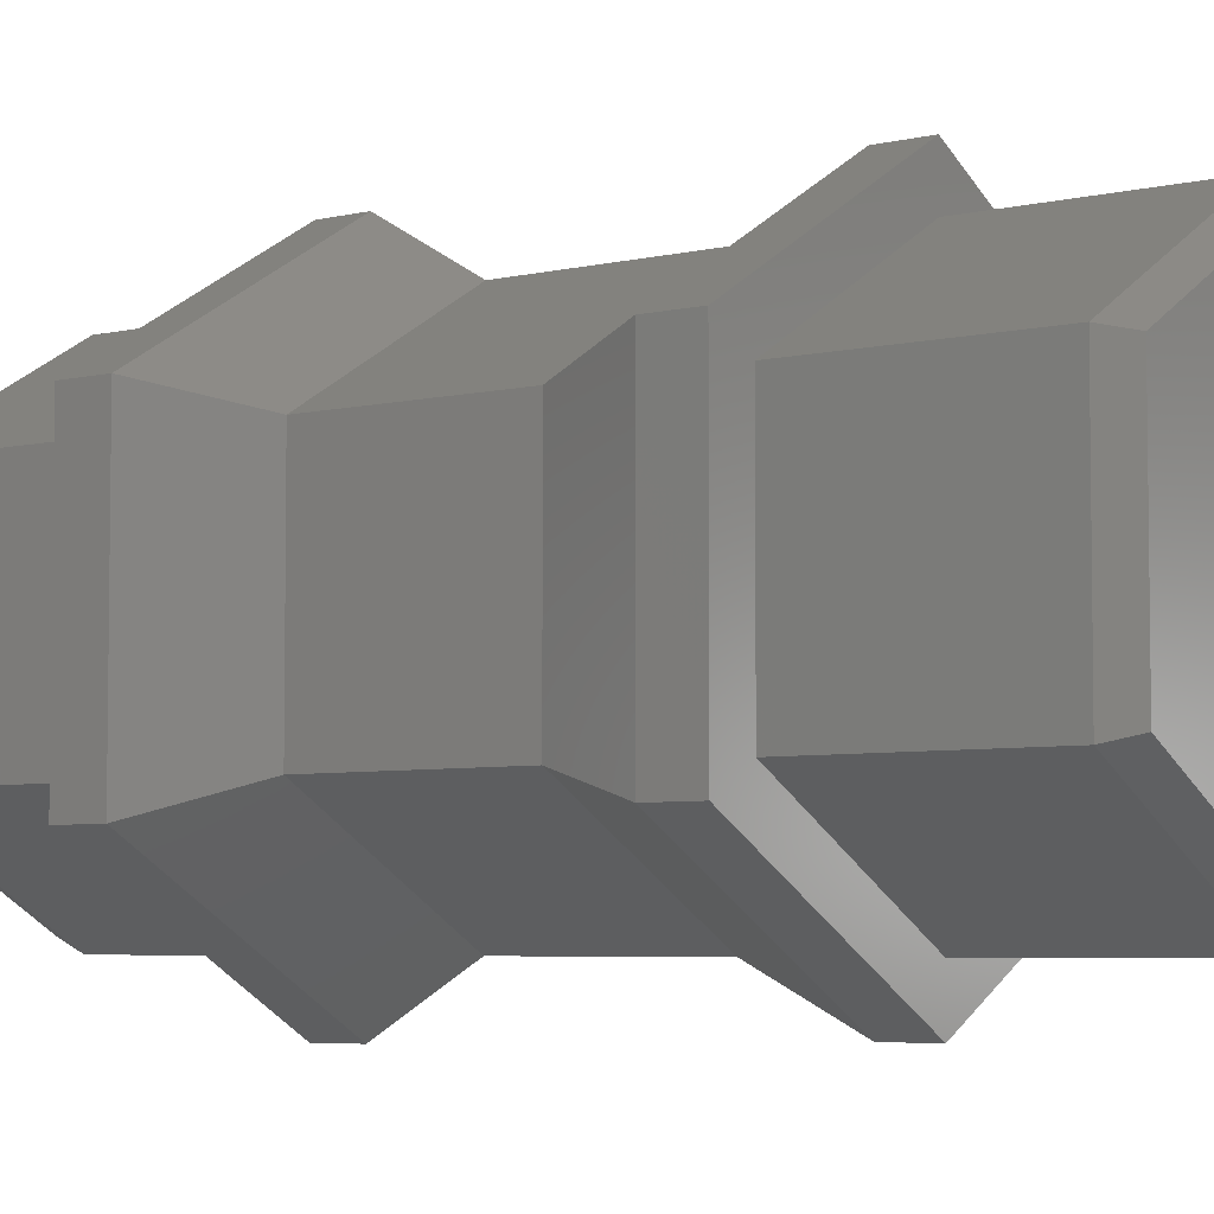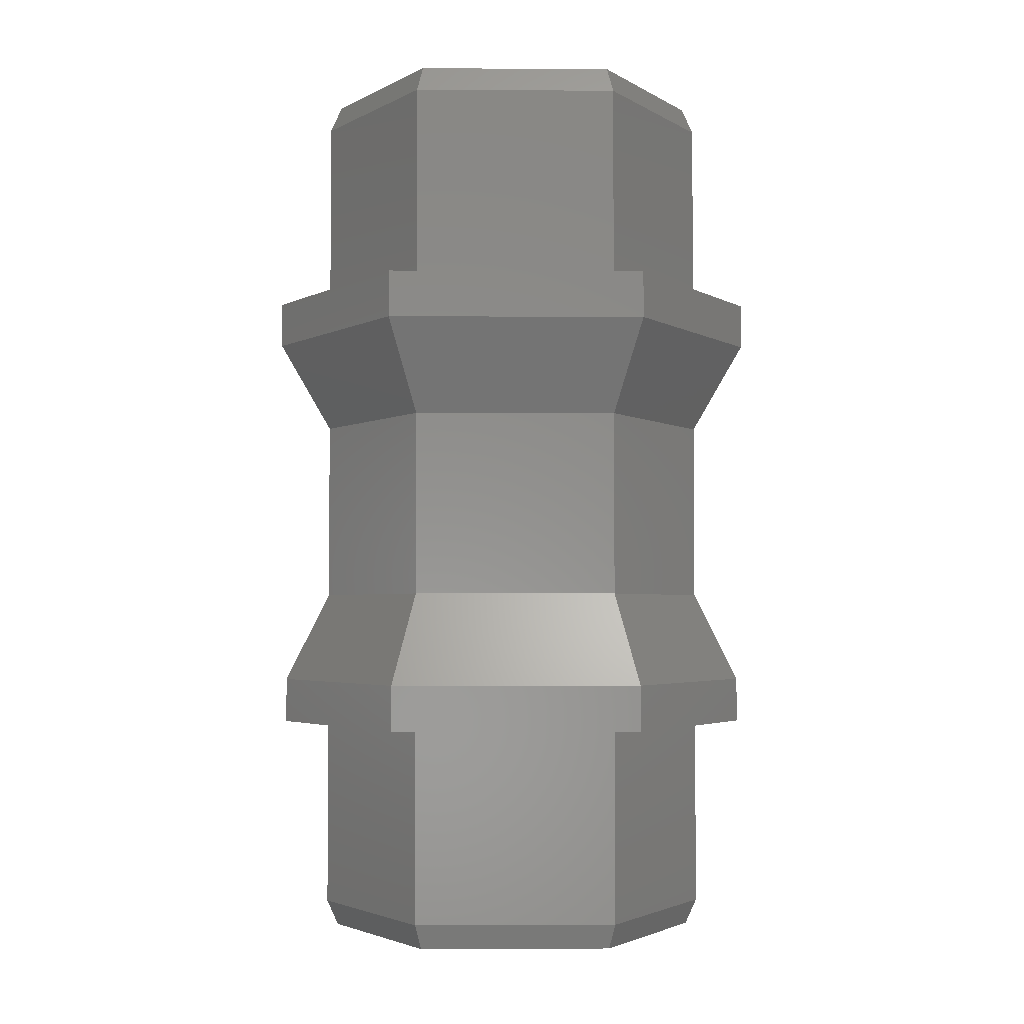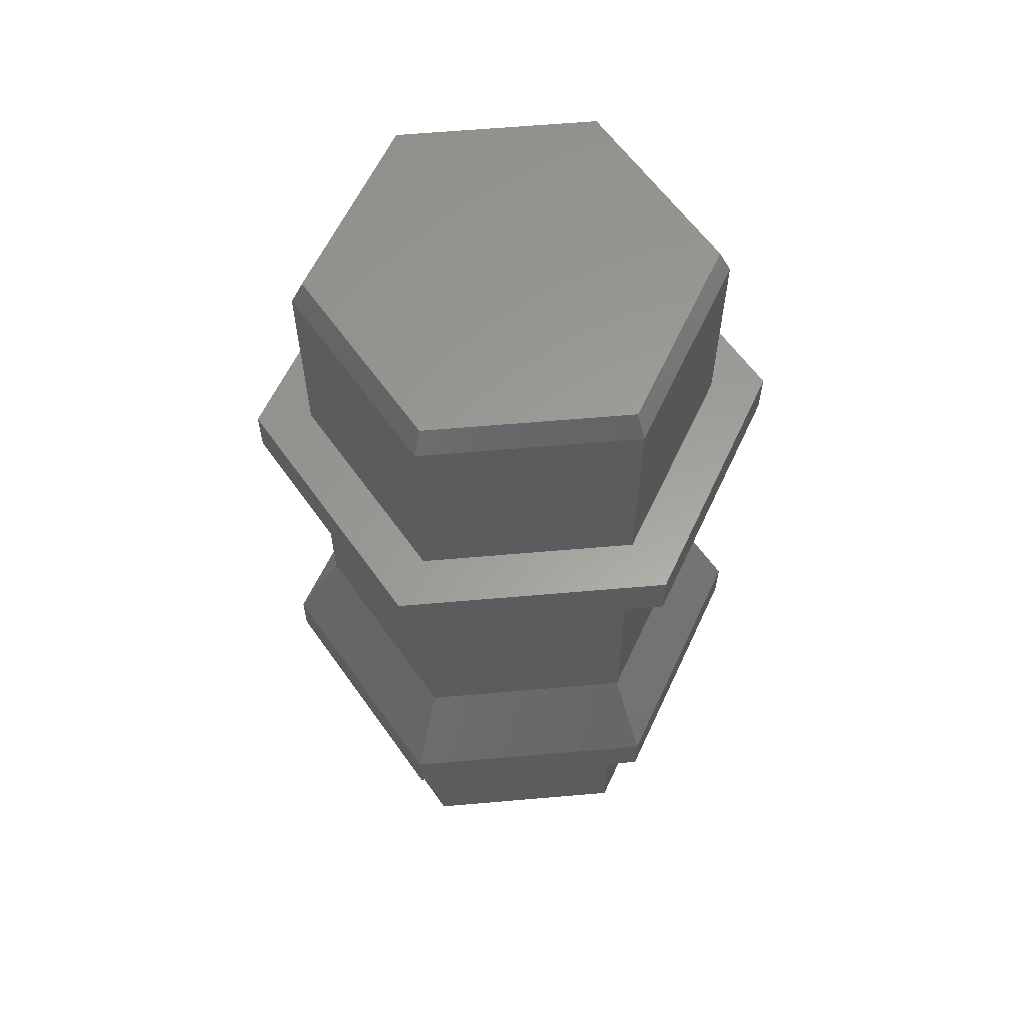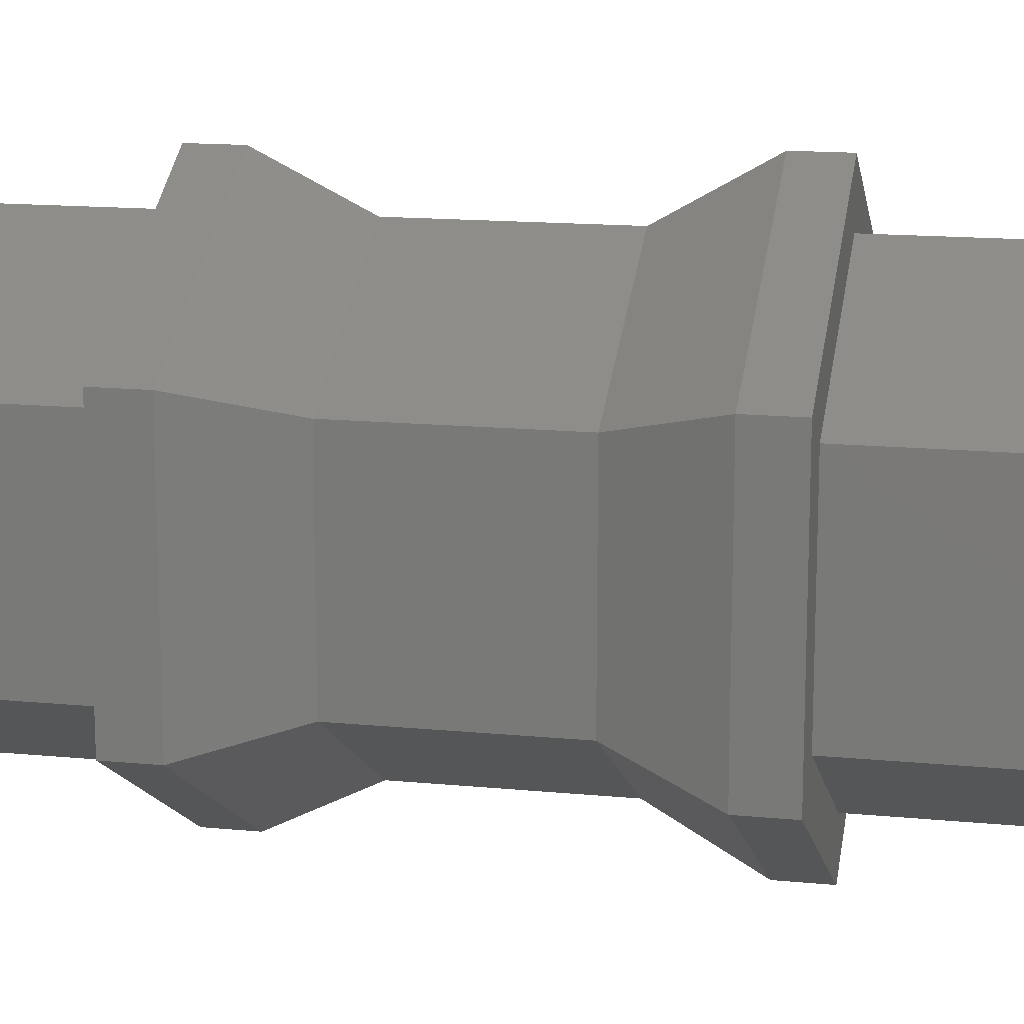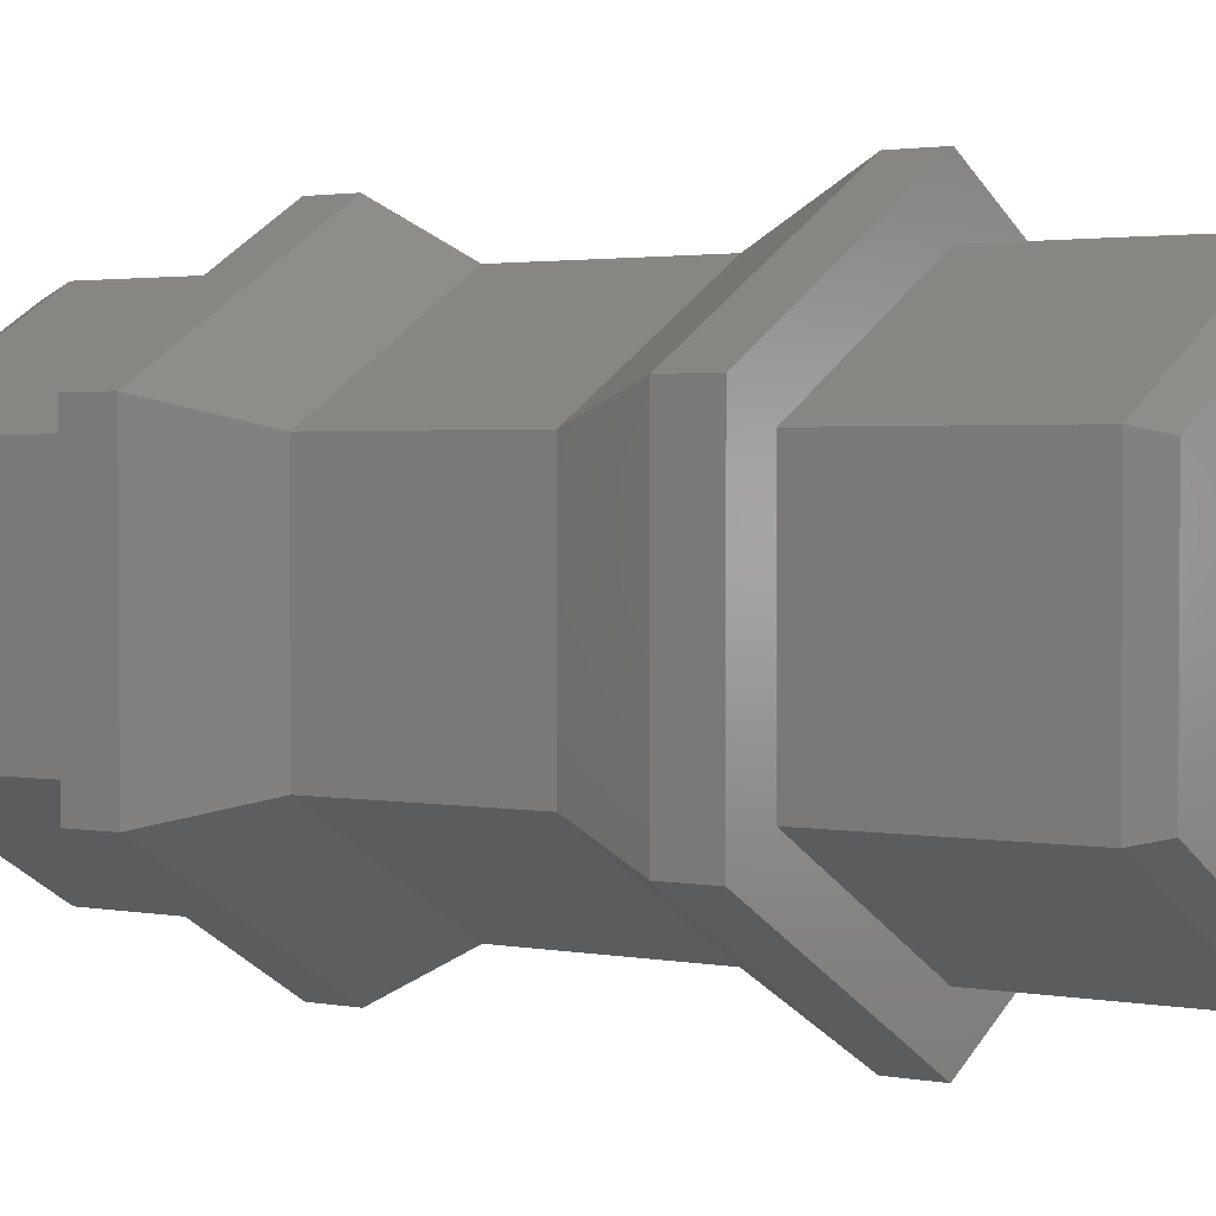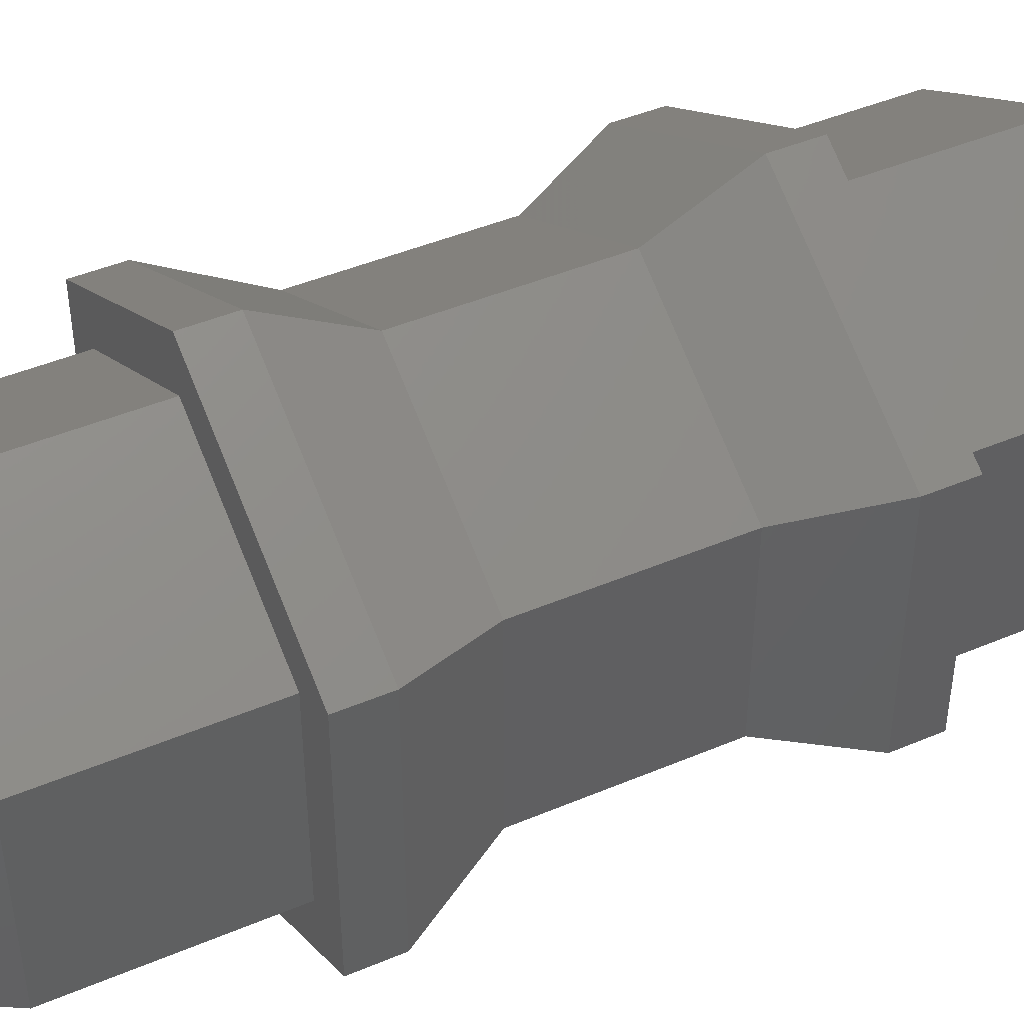
<metadata>
{"format":"stl","ext":"stl","renderer":"f3d","projection":"perspective","resolution":1024,"background":"white","views":[{"elev":-5.1,"azim":127.7,"up":"+Y"},{"elev":-3.0,"azim":-91.1,"up":"+Z"},{"elev":60.7,"azim":-155.1,"up":"+Z"},{"elev":14.7,"azim":-78.0,"up":"+Y"},{"elev":2.0,"azim":-54.4,"up":"+Y"},{"elev":44.7,"azim":63.8,"up":"+Y"}]}
</metadata>
<code>
# stl→obj: 72 verts, 140 faces
v 3.583 2.069 0.2
v 0 4.388 0.75
v 3.8 2.194 0.75
v 0 -4.138 0.2
v 3.583 -2.069 0.2
v 0 4.138 0.2
v -3.583 -2.069 0.2
v -3.583 2.069 0.2
v 3.8 -2.194 0.75
v 0 4.388 19.25
v 0 4.138 19.8
v 3.583 2.069 19.8
v -3.8 -2.194 8
v -3.8 2.194 12
v -3.8 2.194 8
v -3.8 -2.194 12
v -3.8 -2.194 0.75
v -3.8 2.194 5
v -3.8 2.194 0.75
v -3.8 -2.194 5
v -3.8 -2.194 15
v -3.8 2.194 19.25
v -3.8 2.194 15
v -3.8 -2.194 19.25
v 0 -4.388 0.75
v 0 -4.138 19.8
v 0 -4.388 19.25
v 3.583 -2.069 19.8
v 3.8 2.194 19.25
v 3.8 -2.194 19.25
v 3.8 2.194 8
v 0 4.388 12
v 3.8 2.194 12
v 0 4.388 8
v 0 4.388 5
v 3.8 2.194 5
v 3.8 2.194 15
v 0 4.388 15
v 3.8 -2.194 12
v 3.8 -2.194 8
v 3.8 -2.194 5
v 3.8 -2.194 15
v 0 -4.388 8
v 0 -4.388 12
v 0 -4.388 15
v 0 -4.388 5
v -3.583 2.069 19.8
v -3.583 -2.069 19.8
v 0 5.388 6
v 4.666 2.694 6
v 4.666 -2.694 6
v 4.666 2.694 5
v 4.666 -2.694 5
v 0 -5.388 6
v -4.666 -2.694 5
v -4.666 2.694 6
v -4.666 2.694 5
v -4.666 -2.694 6
v 0 -5.388 5
v 0 5.388 5
v 0 -5.543 14
v 4.8 -2.771 15
v 0 -5.543 15
v 4.8 -2.771 14
v -4.8 -2.771 14
v -4.8 2.771 15
v -4.8 2.771 14
v -4.8 -2.771 15
v 4.8 2.771 14
v 0 5.543 14
v 0 5.543 15
v 4.8 2.771 15
f 1 2 3
f 4 1 5
f 4 6 1
f 7 6 4
f 6 7 8
f 3 5 1
f 5 3 9
f 10 11 12
f 13 14 15
f 14 13 16
f 17 18 19
f 18 17 20
f 21 22 23
f 22 21 24
f 5 25 4
f 26 27 28
f 28 29 12
f 29 28 30
f 25 7 4
f 28 27 30
f 31 32 33
f 32 31 34
f 3 35 36
f 35 3 2
f 37 10 29
f 10 37 38
f 9 25 5
f 39 31 33
f 31 39 40
f 41 3 36
f 3 41 9
f 30 37 29
f 37 30 42
f 25 17 7
f 43 39 44
f 39 43 40
f 45 30 27
f 30 45 42
f 25 41 46
f 41 25 9
f 7 19 8
f 19 7 17
f 8 19 2
f 34 14 32
f 14 34 15
f 2 18 35
f 18 2 19
f 38 22 10
f 22 38 23
f 13 44 16
f 44 13 43
f 17 46 20
f 46 17 25
f 21 27 24
f 27 21 45
f 29 10 12
f 10 22 47
f 1 6 2
f 48 24 27
f 6 8 2
f 22 48 47
f 48 22 24
f 26 48 27
f 11 28 12
f 11 26 28
f 47 26 11
f 26 47 48
f 10 47 11
f 49 34 50
f 51 52 50
f 52 51 53
f 43 54 51
f 55 56 57
f 56 55 58
f 49 56 34
f 43 58 54
f 13 58 43
f 50 34 31
f 40 50 31
f 50 40 51
f 55 54 58
f 54 55 59
f 52 49 50
f 49 52 60
f 60 56 49
f 56 60 57
f 53 41 52
f 59 41 53
f 59 46 41
f 59 20 46
f 20 55 18
f 55 20 59
f 36 52 41
f 35 52 36
f 35 60 52
f 18 60 35
f 18 57 60
f 57 18 55
f 56 13 15
f 13 56 58
f 59 51 54
f 51 59 53
f 40 43 51
f 34 56 15
f 61 62 63
f 62 61 64
f 64 61 39
f 65 66 67
f 66 65 68
f 69 39 33
f 39 69 64
f 70 66 71
f 66 70 67
f 72 37 62
f 71 37 72
f 71 38 37
f 71 23 38
f 23 66 21
f 66 23 71
f 42 62 37
f 45 62 42
f 45 63 62
f 21 63 45
f 21 68 63
f 68 21 66
f 69 71 72
f 71 69 70
f 16 67 14
f 67 16 65
f 14 67 70
f 61 65 16
f 62 69 72
f 69 62 64
f 32 14 70
f 65 63 68
f 63 65 61
f 33 32 70
f 33 70 69
f 39 61 44
f 61 16 44

</code>
